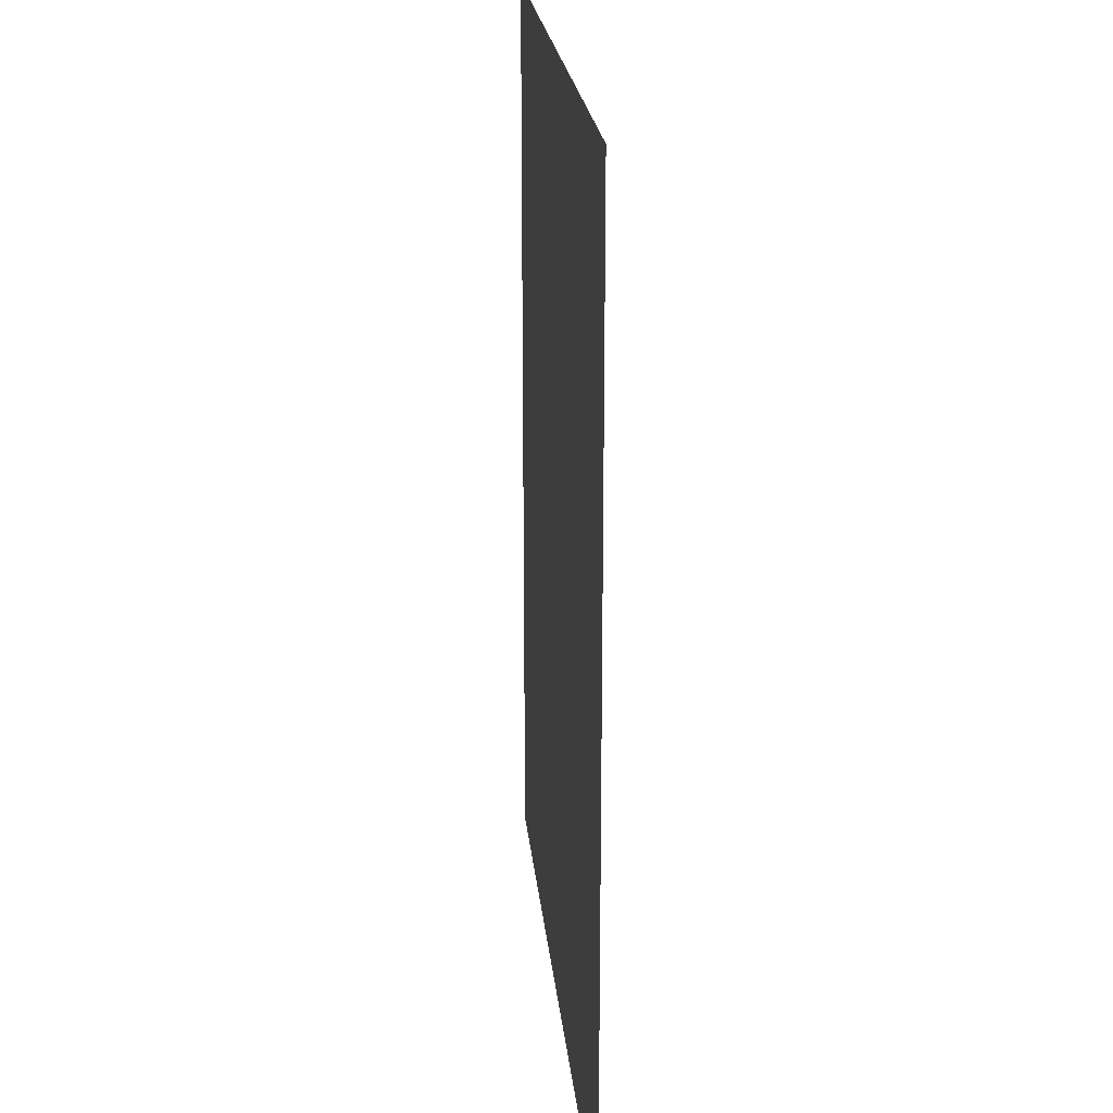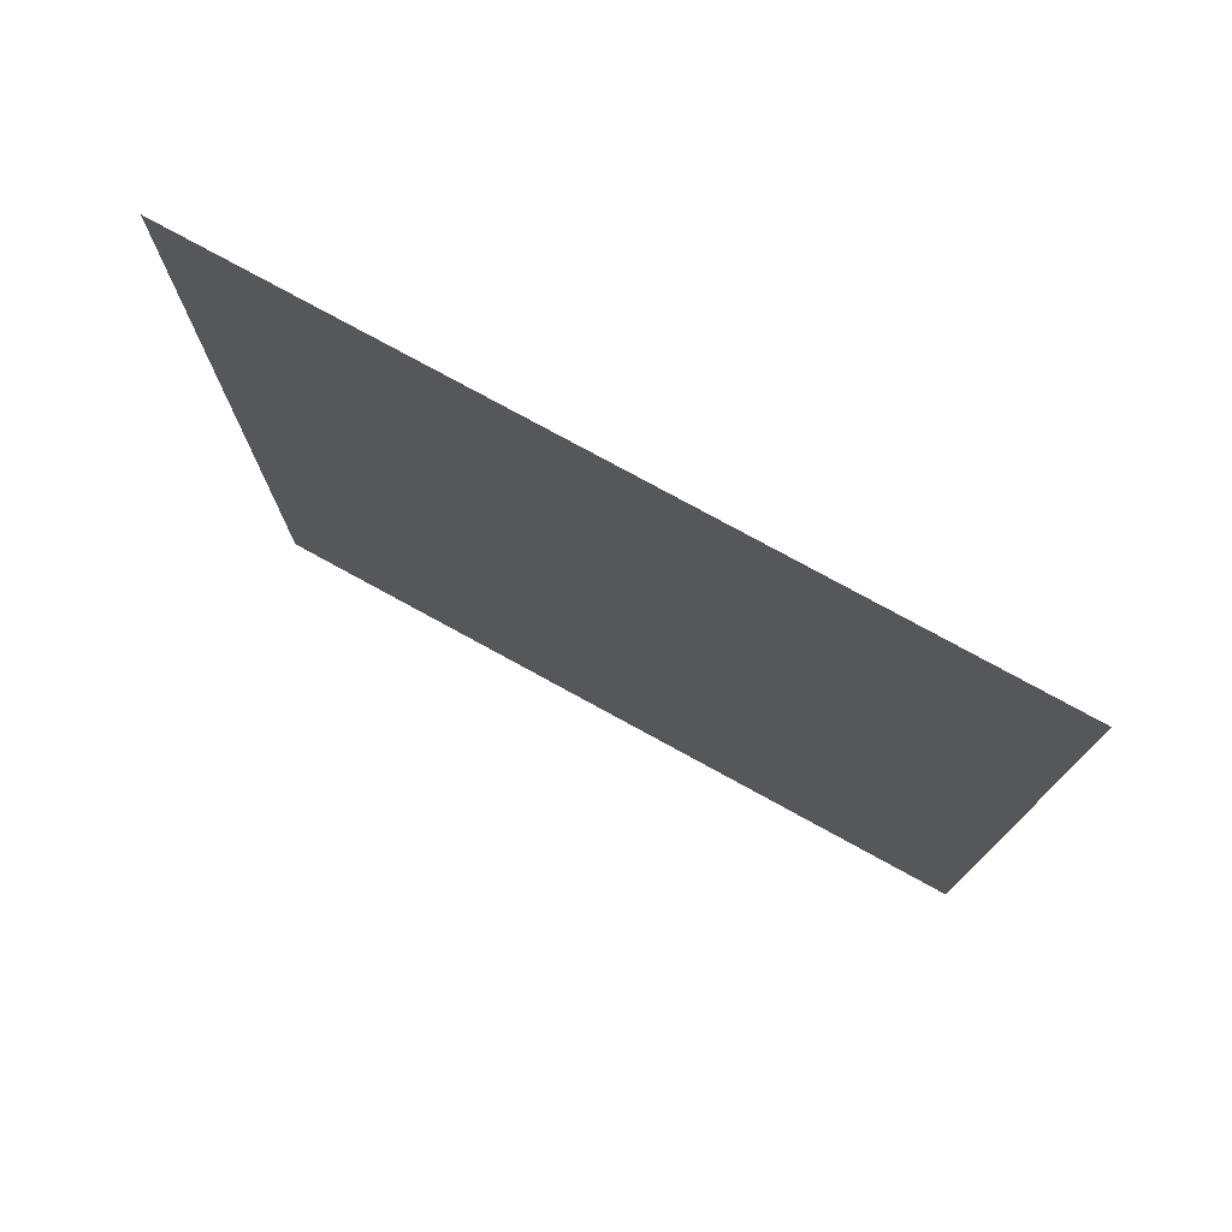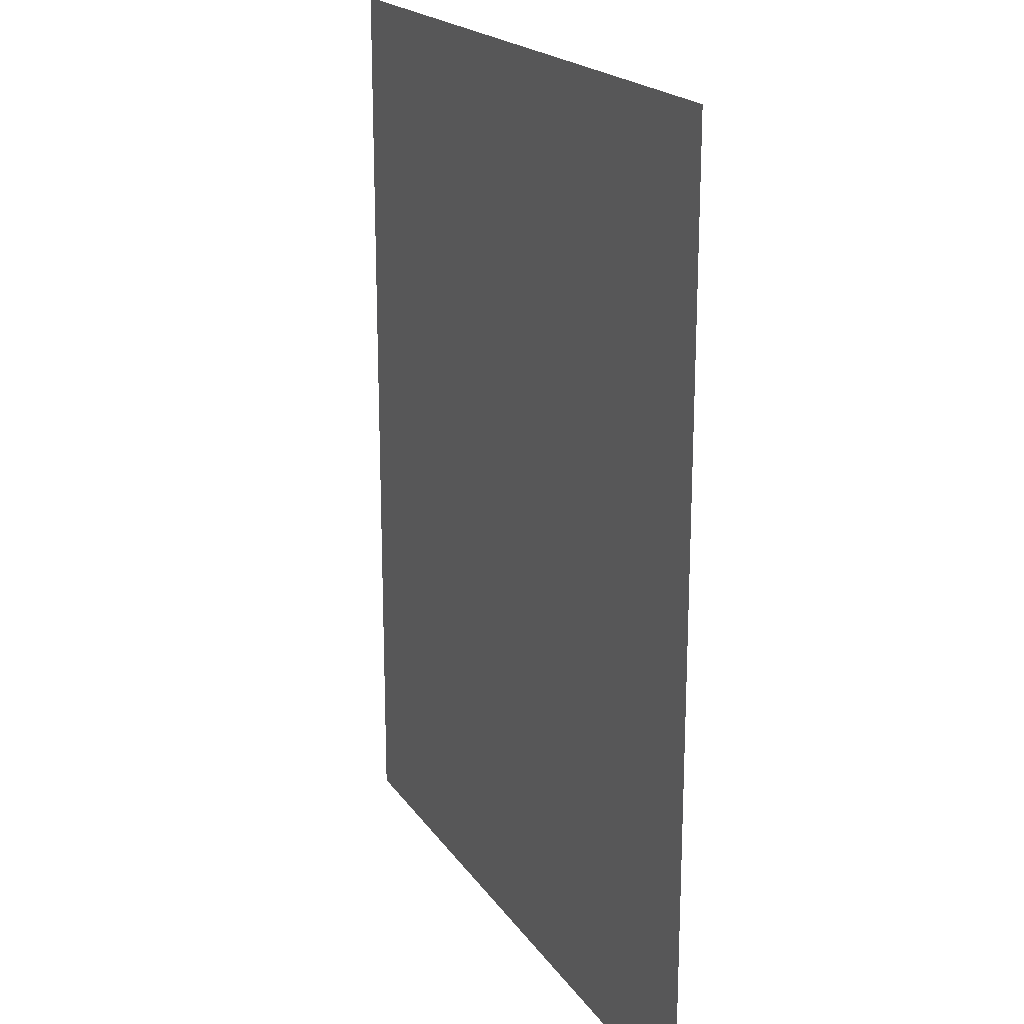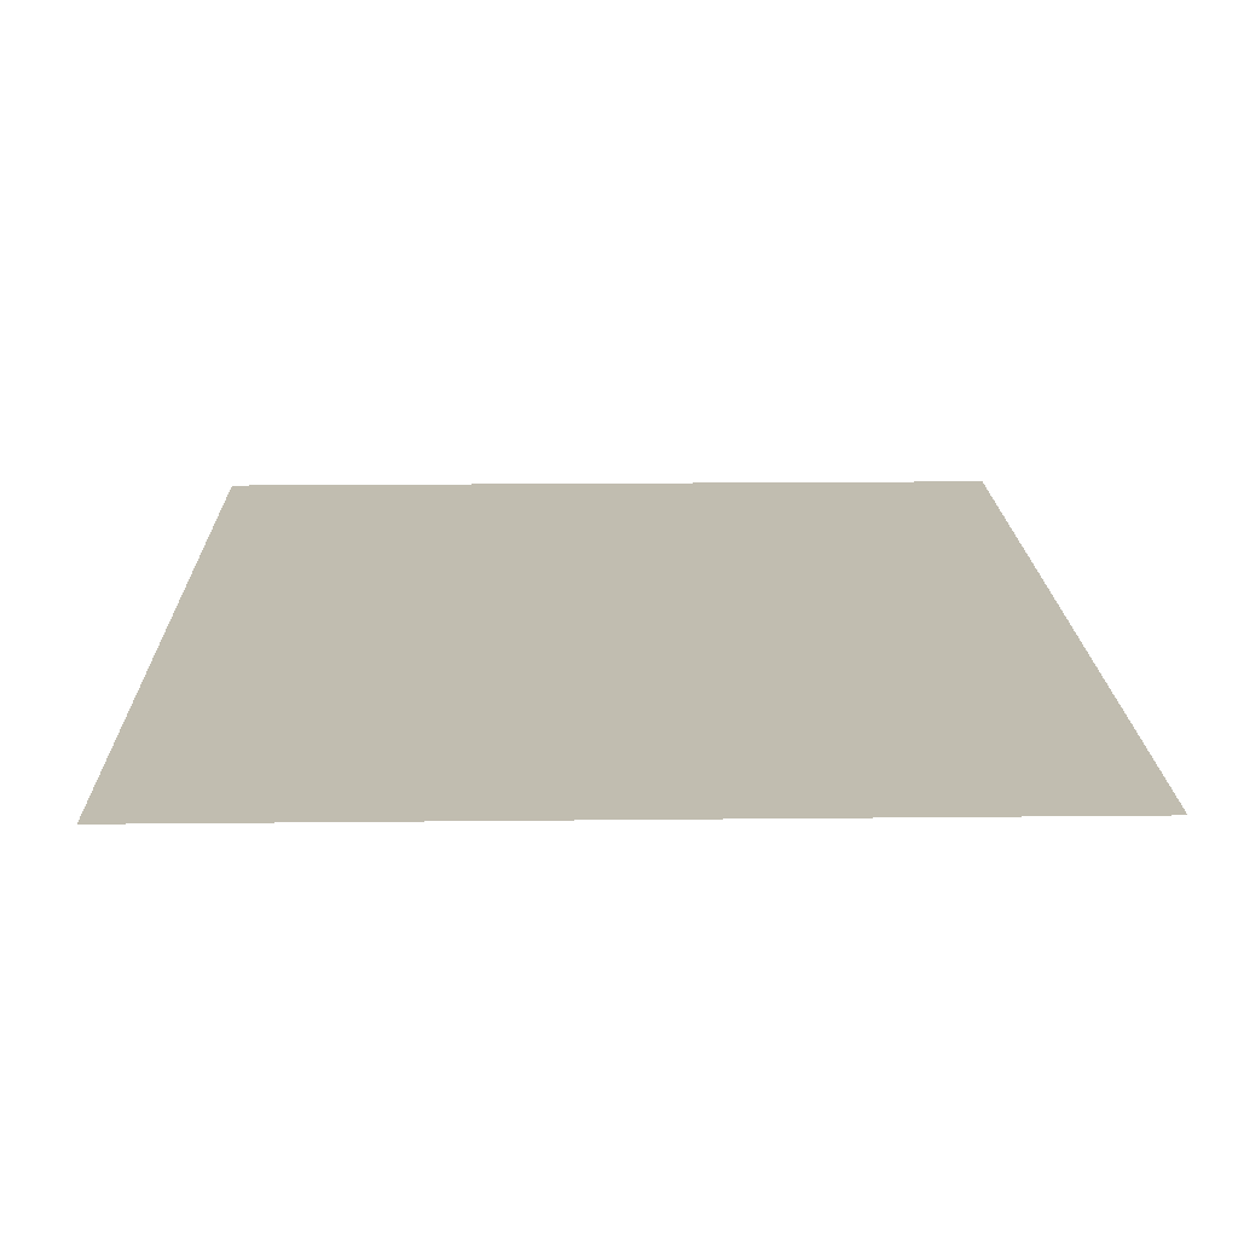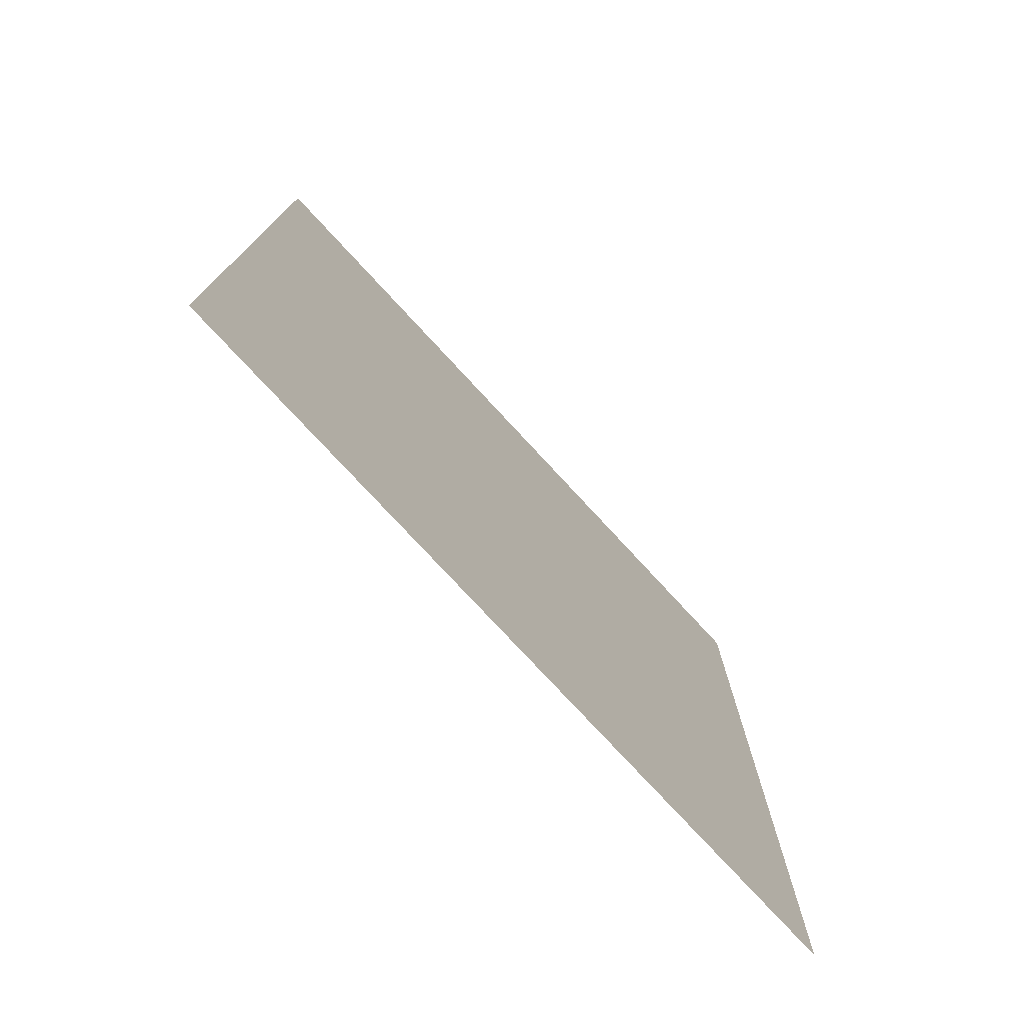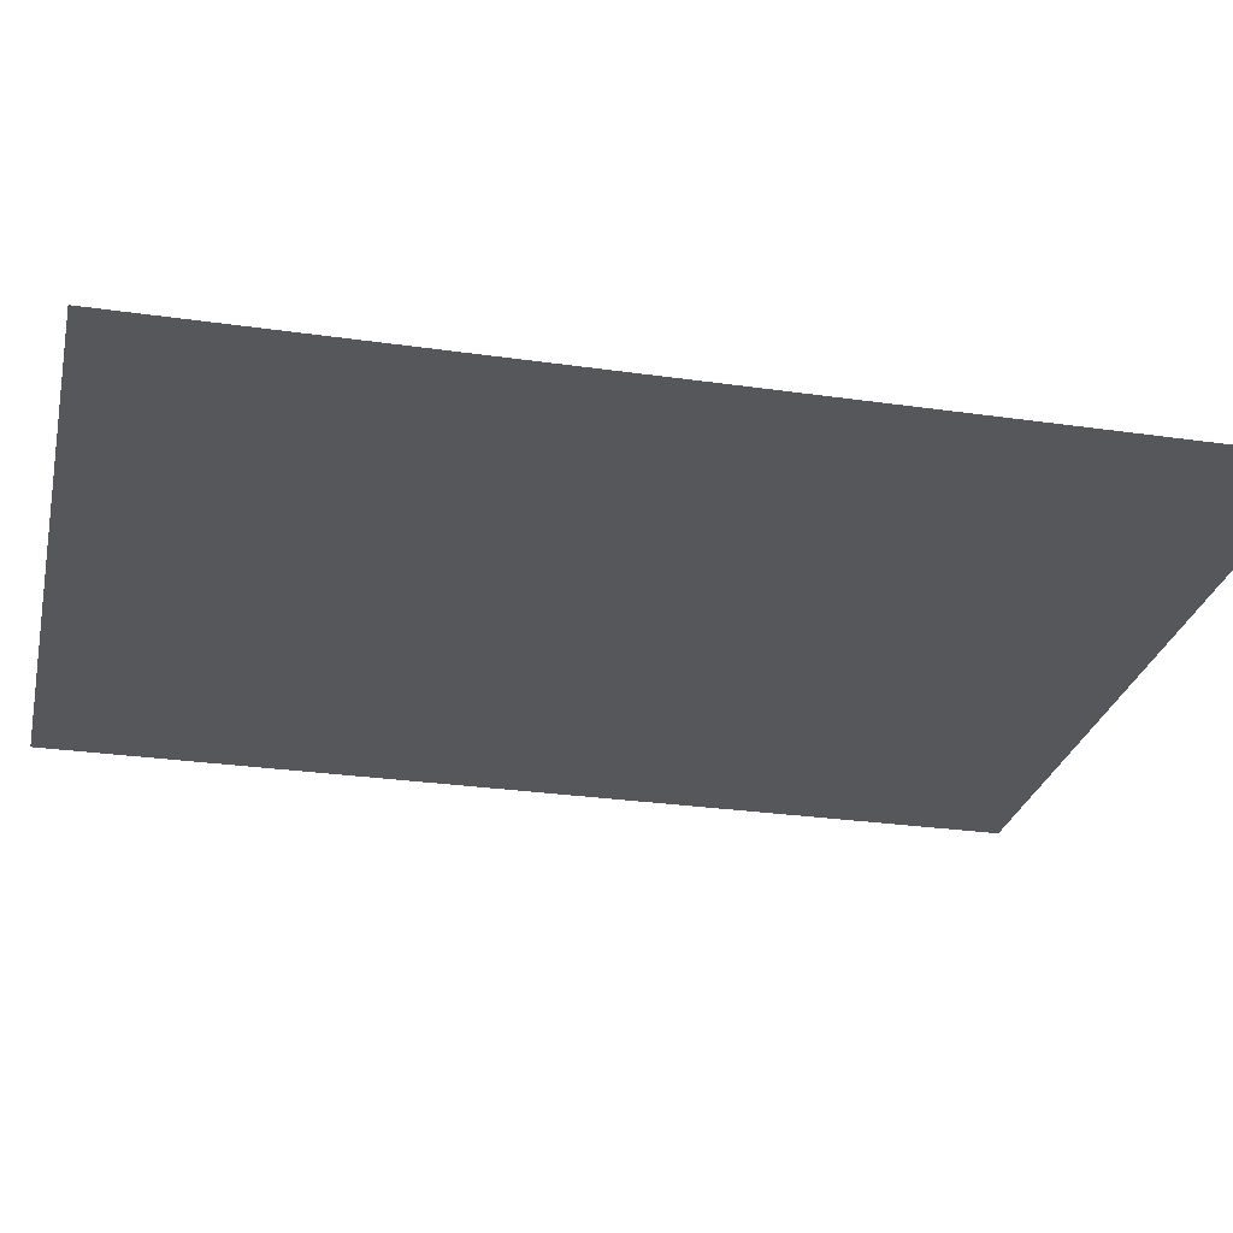
<metadata>
{"format":"obj","ext":"obj","renderer":"f3d","projection":"perspective","resolution":1024,"background":"white","views":[{"elev":21.8,"azim":-95.5,"up":"+Z"},{"elev":77.5,"azim":-151.3,"up":"+Z"},{"elev":19.7,"azim":65.8,"up":"+Z"},{"elev":16.7,"azim":178.7,"up":"+Y"},{"elev":-77.1,"azim":132.8,"up":"+Z"},{"elev":-27.3,"azim":-102.6,"up":"+Y"}]}
</metadata>
<code>
v 0.3976 0.02242 -0.5
v -0.3976 0.02242 -0.5
v 0.3976 0.02242 0.5
v -0.3976 0.02242 0.5
f 1 2 3
f 3 2 4

</code>
